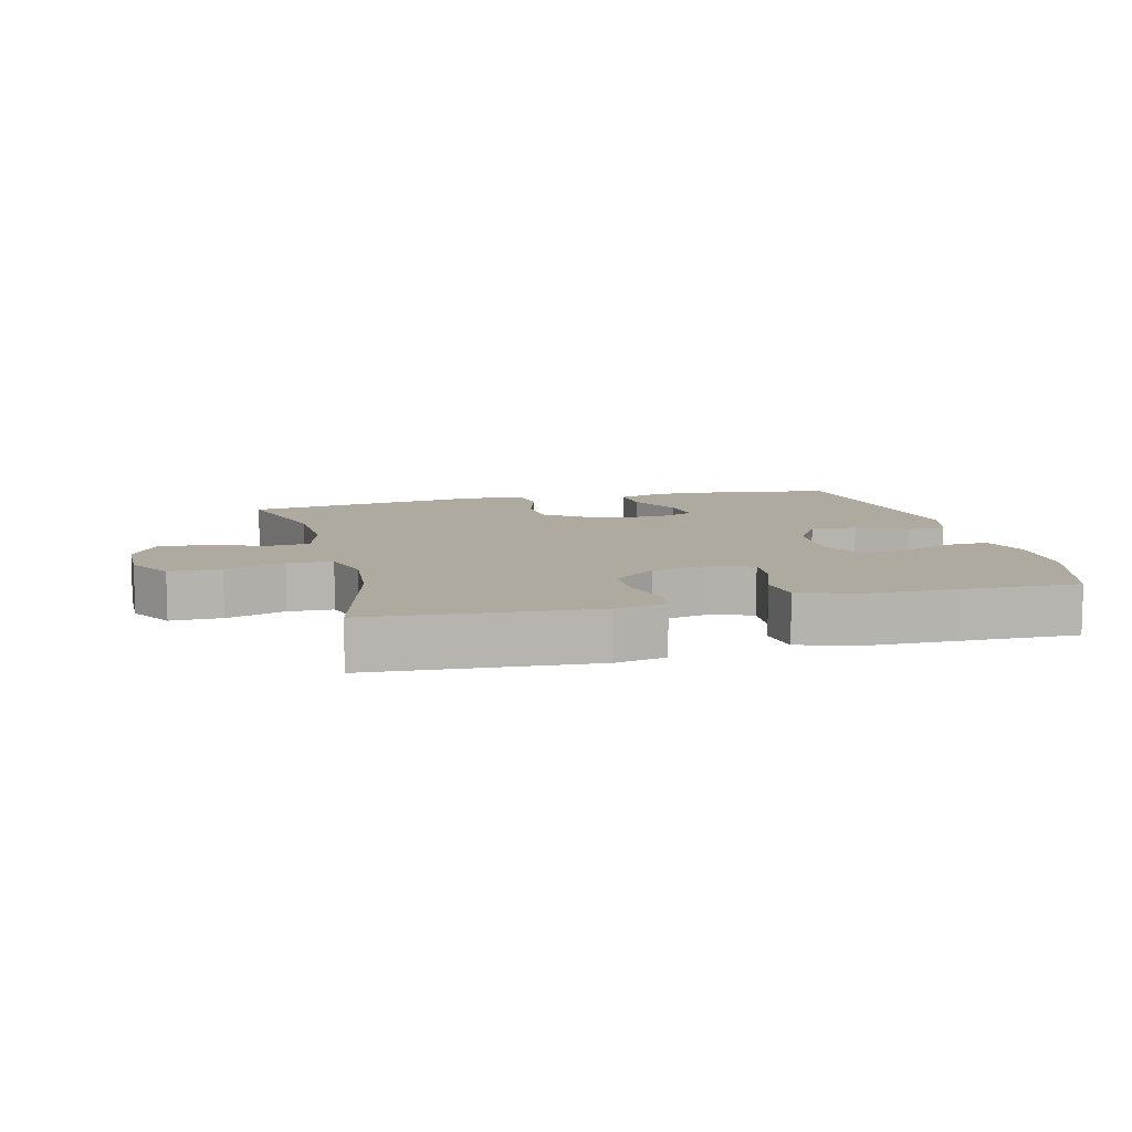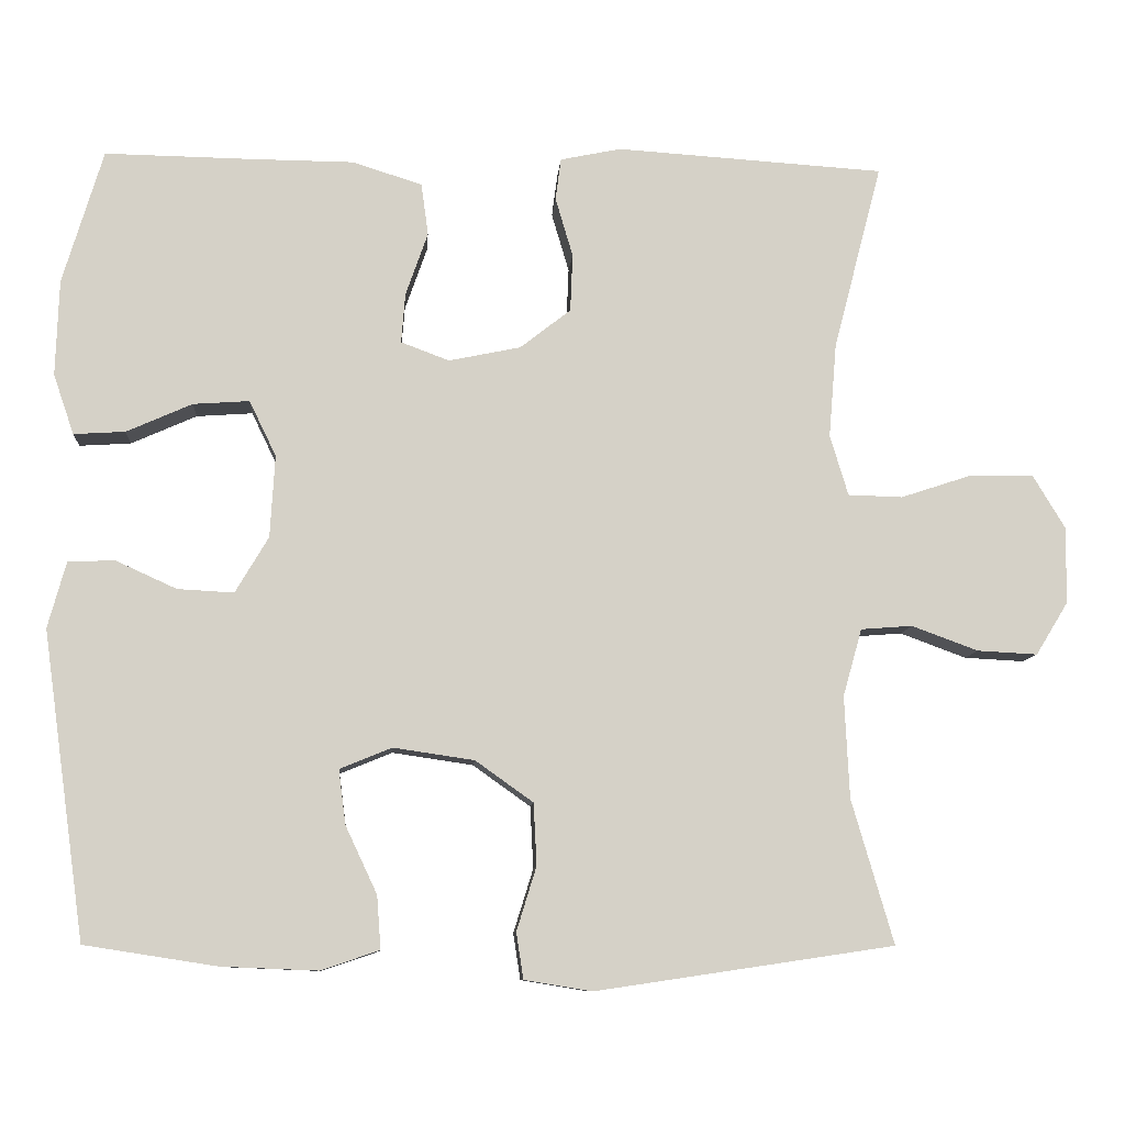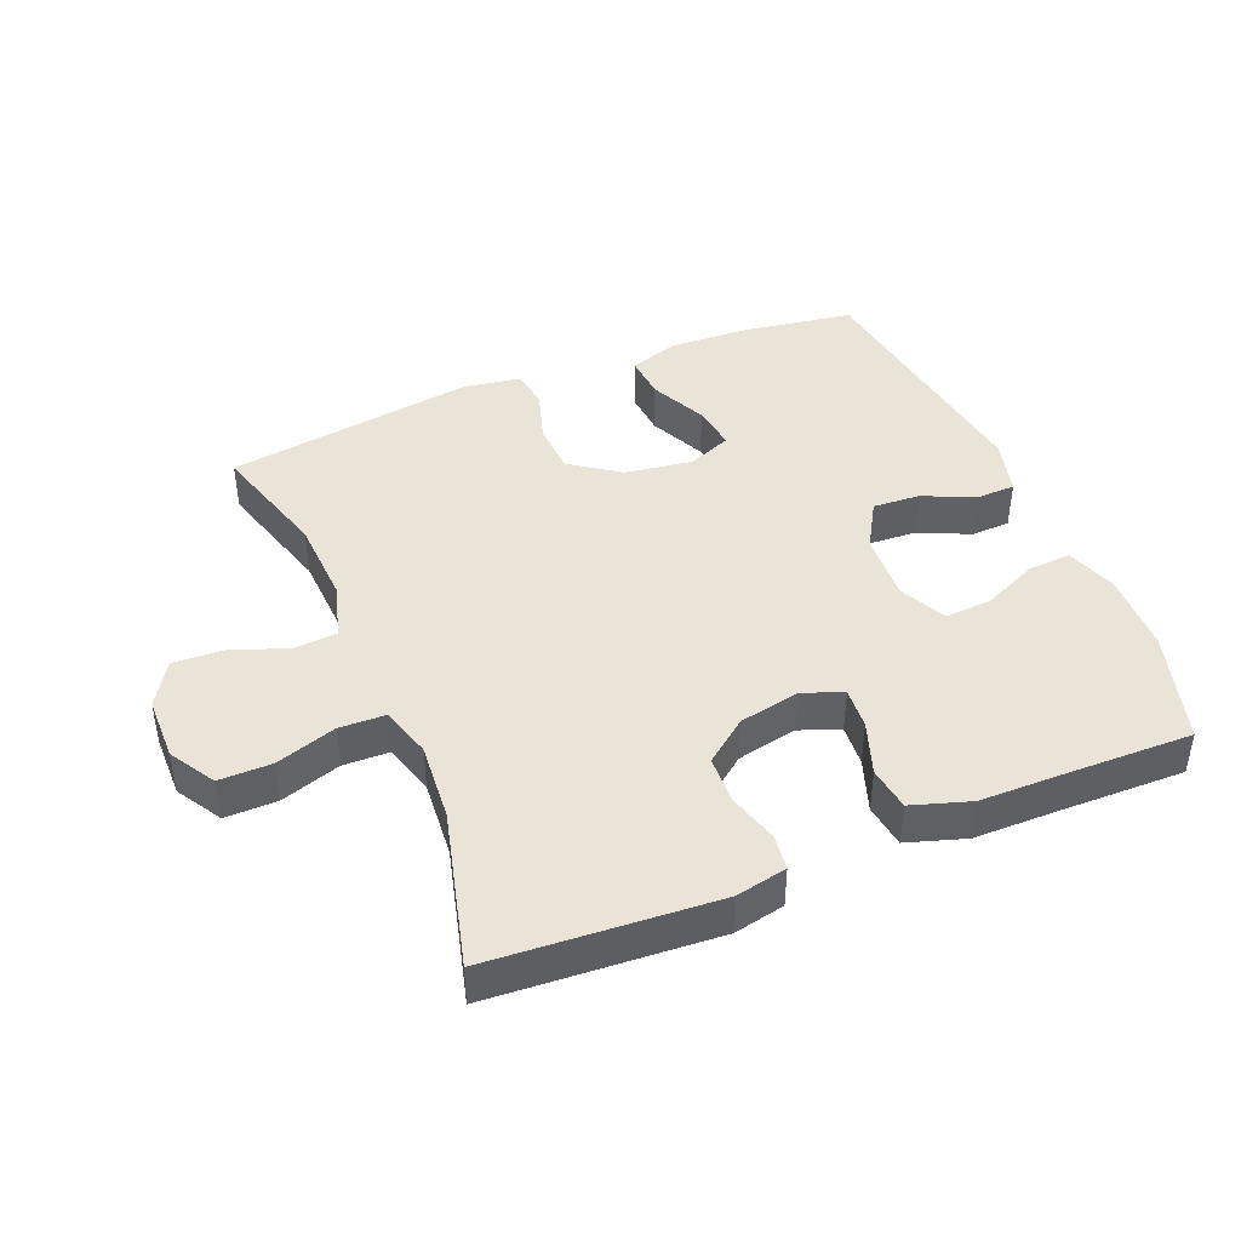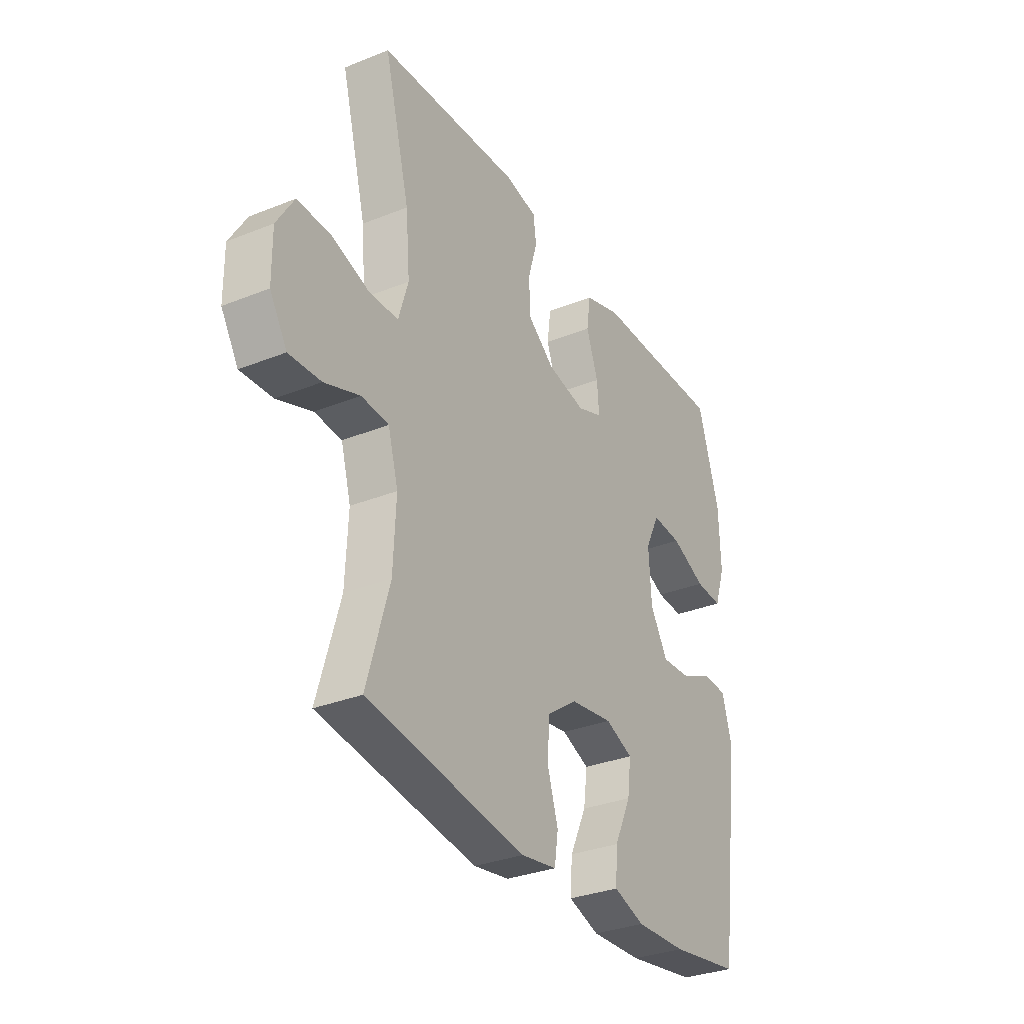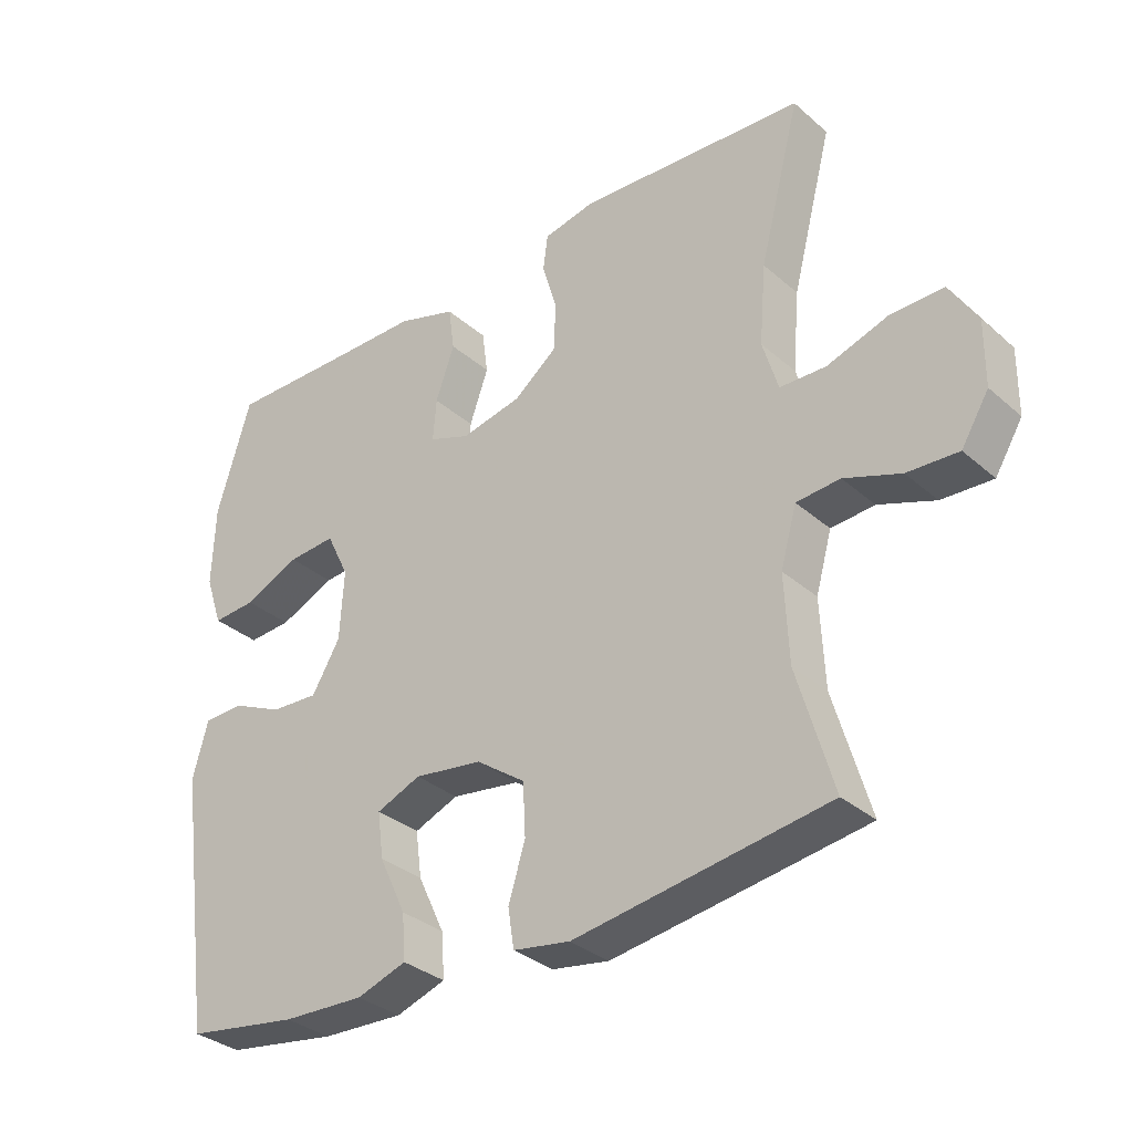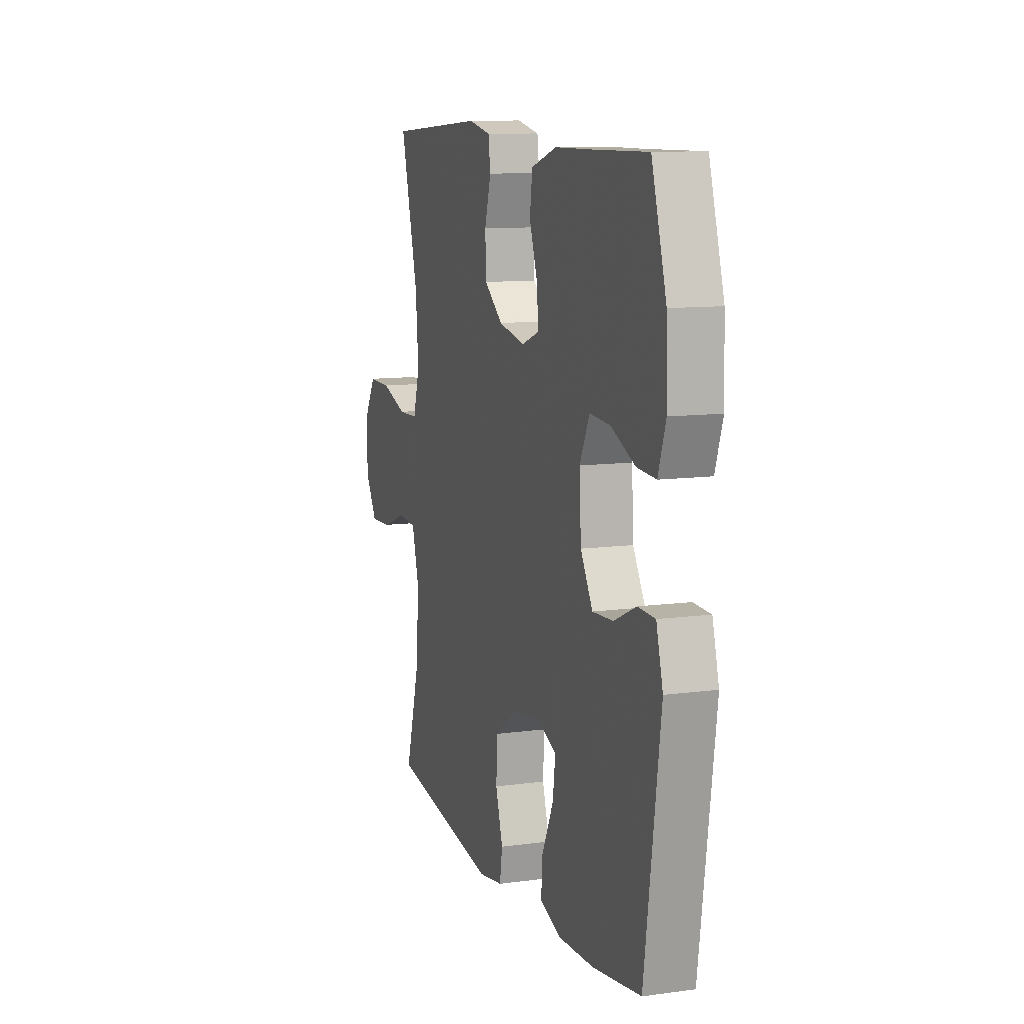
<metadata>
{"format":"obj","ext":"obj","renderer":"f3d","projection":"perspective","resolution":1024,"background":"white","views":[{"elev":9.4,"azim":-14.0,"up":"+Y"},{"elev":-9.5,"azim":175.9,"up":"+Z"},{"elev":42.9,"azim":-22.4,"up":"+Y"},{"elev":-32.0,"azim":-60.6,"up":"+Z"},{"elev":-33.0,"azim":-139.8,"up":"+Z"},{"elev":10.7,"azim":71.3,"up":"+Z"}]}
</metadata>
<code>
v -0.5 0.07 0.5
v -0.161 0.07 0.522
v -0.084 0.07 0.506
v -0.077 0.07 0.453
v -0.099 0.07 0.378
v -0.096 0.07 0.305
v -0.032 0.07 0.255
v 0.059 0.07 0.236
v 0.12 0.07 0.259
v 0.115 0.07 0.322
v 0.087 0.07 0.402
v 0.096 0.07 0.468
v 0.184 0.07 0.496
v 0.315 0.07 0.497
v 0.5 0.07 0.5
v 0.551 0.07 0.33
v 0.555 0.07 0.209
v 0.529 0.07 0.133
v 0.464 0.07 0.137
v 0.381 0.07 0.174
v 0.31 0.07 0.179
v 0.276 0.07 0.109
v 0.282 0.07 0.005
v 0.324 0.07 -0.066
v 0.395 0.07 -0.062
v 0.472 0.07 -0.027
v 0.531 0.07 -0.029
v 0.554 0.07 -0.113
v 0.5 0.07 -0.5
v 0.333 0.07 -0.526
v 0.211 0.07 -0.531
v 0.137 0.07 -0.506
v 0.142 0.07 -0.439
v 0.182 0.07 -0.354
v 0.191 0.07 -0.285
v 0.125 0.07 -0.258
v 0.023 0.07 -0.273
v -0.05 0.07 -0.325
v -0.054 0.07 -0.403
v -0.029 0.07 -0.484
v -0.038 0.07 -0.542
v -0.123 0.07 -0.556
v -0.5 0.07 -0.5
v -0.447 0.07 -0.318
v -0.441 0.07 -0.189
v -0.465 0.07 -0.104
v -0.53 0.07 -0.099
v -0.614 0.07 -0.13
v -0.69 0.07 -0.134
v -0.731 0.07 -0.067
v -0.732 0.07 0.03
v -0.691 0.07 0.098
v -0.612 0.07 0.097
v -0.521 0.07 0.067
v -0.452 0.07 0.069
v -0.429 0.07 0.146
v -0.439 0.07 0.265
v -0.5 0 0.5
v -0.161 0 0.522
v -0.084 0 0.506
v -0.077 0 0.453
v -0.099 0 0.378
v -0.096 0 0.305
v -0.032 0 0.255
v 0.059 0 0.236
v 0.12 0 0.259
v 0.115 0 0.322
v 0.087 0 0.402
v 0.096 0 0.468
v 0.184 0 0.496
v 0.315 0 0.497
v 0.5 0 0.5
v 0.551 0 0.33
v 0.555 0 0.209
v 0.529 0 0.133
v 0.464 0 0.137
v 0.381 0 0.174
v 0.31 0 0.179
v 0.276 0 0.109
v 0.282 0 0.005
v 0.324 0 -0.066
v 0.395 0 -0.062
v 0.472 0 -0.027
v 0.531 0 -0.029
v 0.554 0 -0.113
v 0.5 0 -0.5
v 0.333 0 -0.526
v 0.211 0 -0.531
v 0.137 0 -0.506
v 0.142 0 -0.439
v 0.182 0 -0.354
v 0.191 0 -0.285
v 0.125 0 -0.258
v 0.023 0 -0.273
v -0.05 0 -0.325
v -0.054 0 -0.403
v -0.029 0 -0.484
v -0.038 0 -0.542
v -0.123 0 -0.556
v -0.5 0 -0.5
v -0.447 0 -0.318
v -0.441 0 -0.189
v -0.465 0 -0.104
v -0.53 0 -0.099
v -0.614 0 -0.13
v -0.69 0 -0.134
v -0.731 0 -0.067
v -0.732 0 0.03
v -0.691 0 0.098
v -0.612 0 0.097
v -0.521 0 0.067
v -0.452 0 0.069
v -0.429 0 0.146
v -0.439 0 0.265
f 52 53 54
f 51 52 54
f 50 51 54
f 49 50 54
f 48 49 54
f 47 48 54
f 46 47 54 55
f 45 46 55 56
f 42 43 44
f 41 42 44
f 40 41 44
f 39 40 44
f 38 39 44 45
f 37 38 45 56
f 32 33 34
f 31 32 34
f 30 31 34
f 29 30 34
f 28 29 34
f 27 28 34
f 26 27 34
f 25 26 34
f 24 25 34 35
f 23 24 35 36
f 18 19 20
f 17 18 20
f 16 17 20
f 15 16 20
f 14 15 20
f 14 20 21
f 13 14 21
f 12 13 21
f 11 12 21
f 10 11 21
f 9 10 21 22
f 3 4 5
f 2 3 5
f 1 2 5
f 57 1 5
f 57 5 6
f 56 57 6 7
f 37 56 7 8
f 23 36 37
f 22 23 37
f 9 22 37
f 8 9 37
f 111 110 109
f 111 109 108
f 111 108 107
f 111 107 106
f 111 106 105
f 111 105 104
f 112 111 104 103
f 113 112 103 102
f 101 100 99
f 101 99 98
f 101 98 97
f 101 97 96
f 102 101 96 95
f 113 102 95 94
f 91 90 89
f 91 89 88
f 91 88 87
f 91 87 86
f 91 86 85
f 91 85 84
f 91 84 83
f 91 83 82
f 92 91 82 81
f 93 92 81 80
f 77 76 75
f 77 75 74
f 77 74 73
f 77 73 72
f 77 72 71
f 78 77 71
f 78 71 70
f 78 70 69
f 78 69 68
f 78 68 67
f 79 78 67 66
f 62 61 60
f 62 60 59
f 62 59 58
f 62 58 114
f 63 62 114
f 64 63 114 113
f 65 64 113 94
f 94 93 80
f 94 80 79
f 94 79 66
f 94 66 65
f 1 58 59 2
f 2 59 60 3
f 3 60 61 4
f 4 61 62 5
f 5 62 63 6
f 6 63 64 7
f 7 64 65 8
f 8 65 66 9
f 9 66 67 10
f 10 67 68 11
f 11 68 69 12
f 12 69 70 13
f 13 70 71 14
f 14 71 72 15
f 15 72 73 16
f 16 73 74 17
f 17 74 75 18
f 18 75 76 19
f 19 76 77 20
f 20 77 78 21
f 21 78 79 22
f 22 79 80 23
f 23 80 81 24
f 24 81 82 25
f 25 82 83 26
f 26 83 84 27
f 27 84 85 28
f 28 85 86 29
f 29 86 87 30
f 30 87 88 31
f 31 88 89 32
f 32 89 90 33
f 33 90 91 34
f 34 91 92 35
f 35 92 93 36
f 36 93 94 37
f 37 94 95 38
f 38 95 96 39
f 39 96 97 40
f 40 97 98 41
f 41 98 99 42
f 42 99 100 43
f 43 100 101 44
f 44 101 102 45
f 45 102 103 46
f 46 103 104 47
f 47 104 105 48
f 48 105 106 49
f 49 106 107 50
f 50 107 108 51
f 51 108 109 52
f 52 109 110 53
f 53 110 111 54
f 54 111 112 55
f 55 112 113 56
f 56 113 114 57
f 57 114 58 1

</code>
